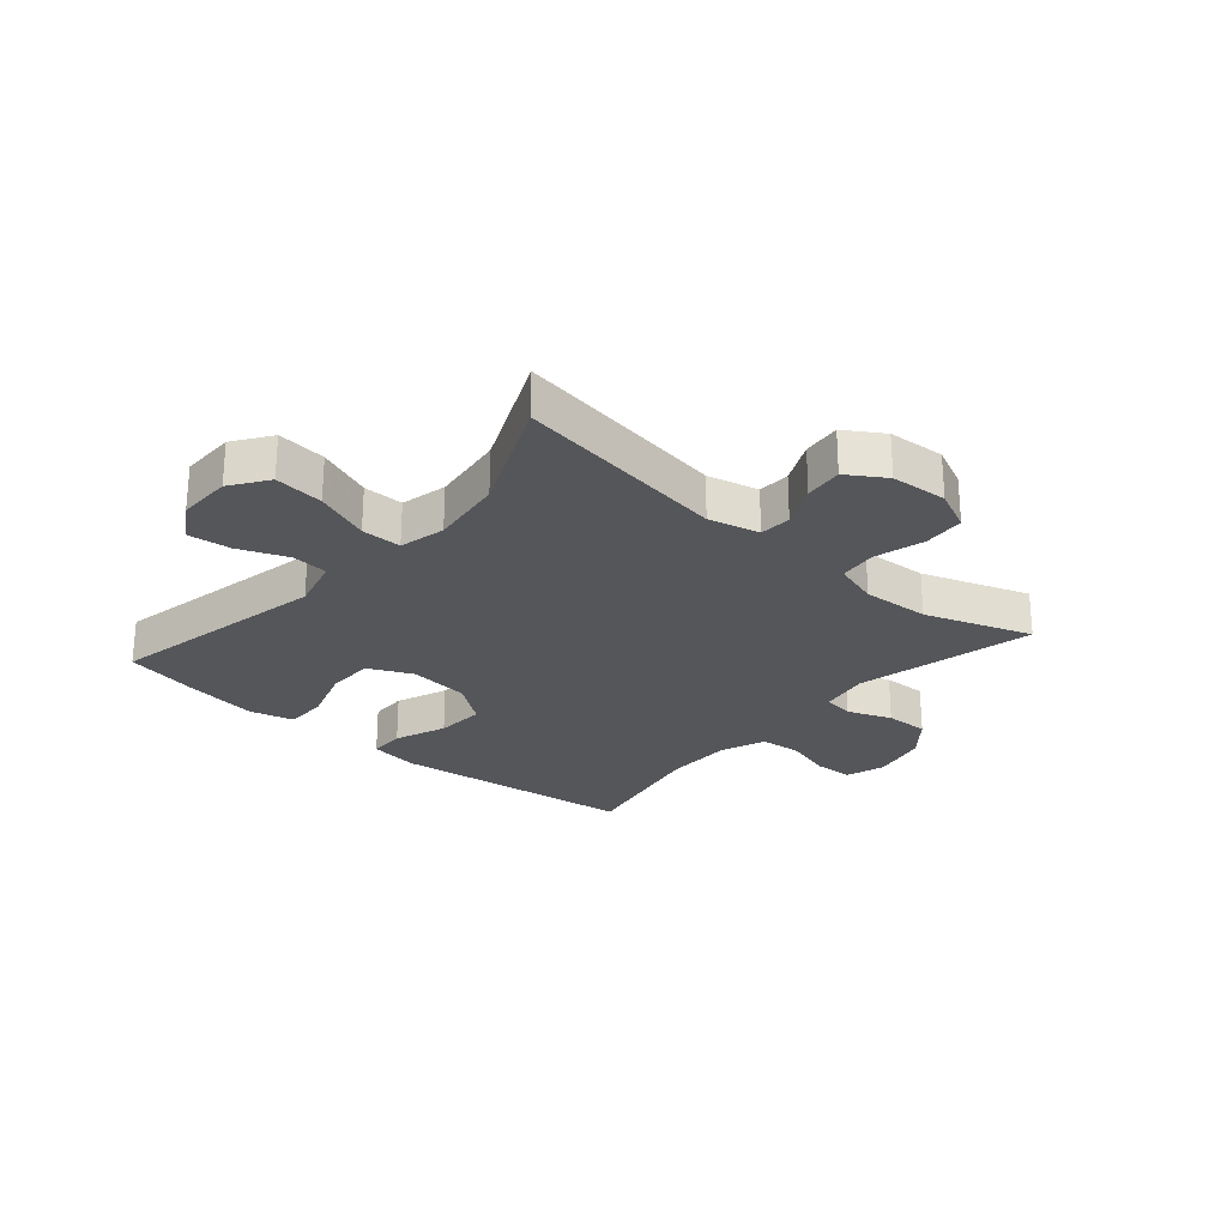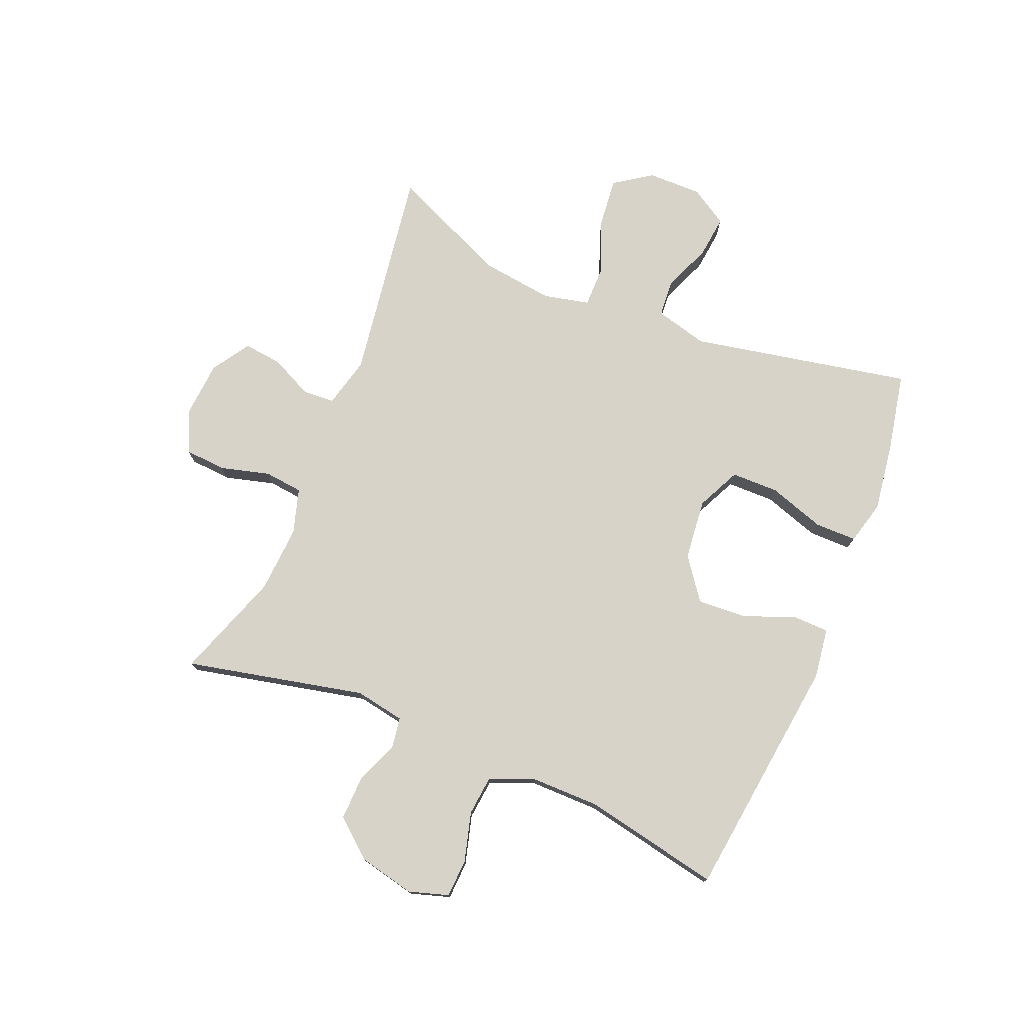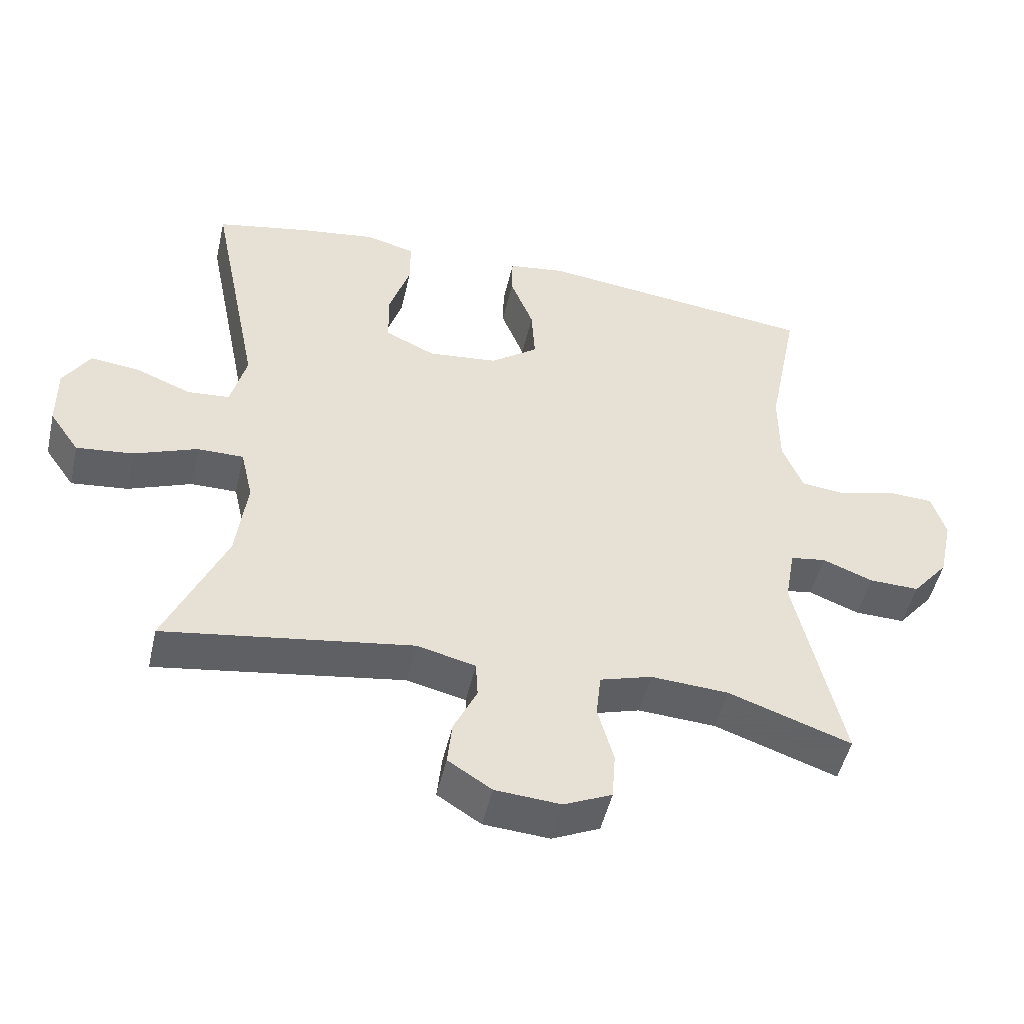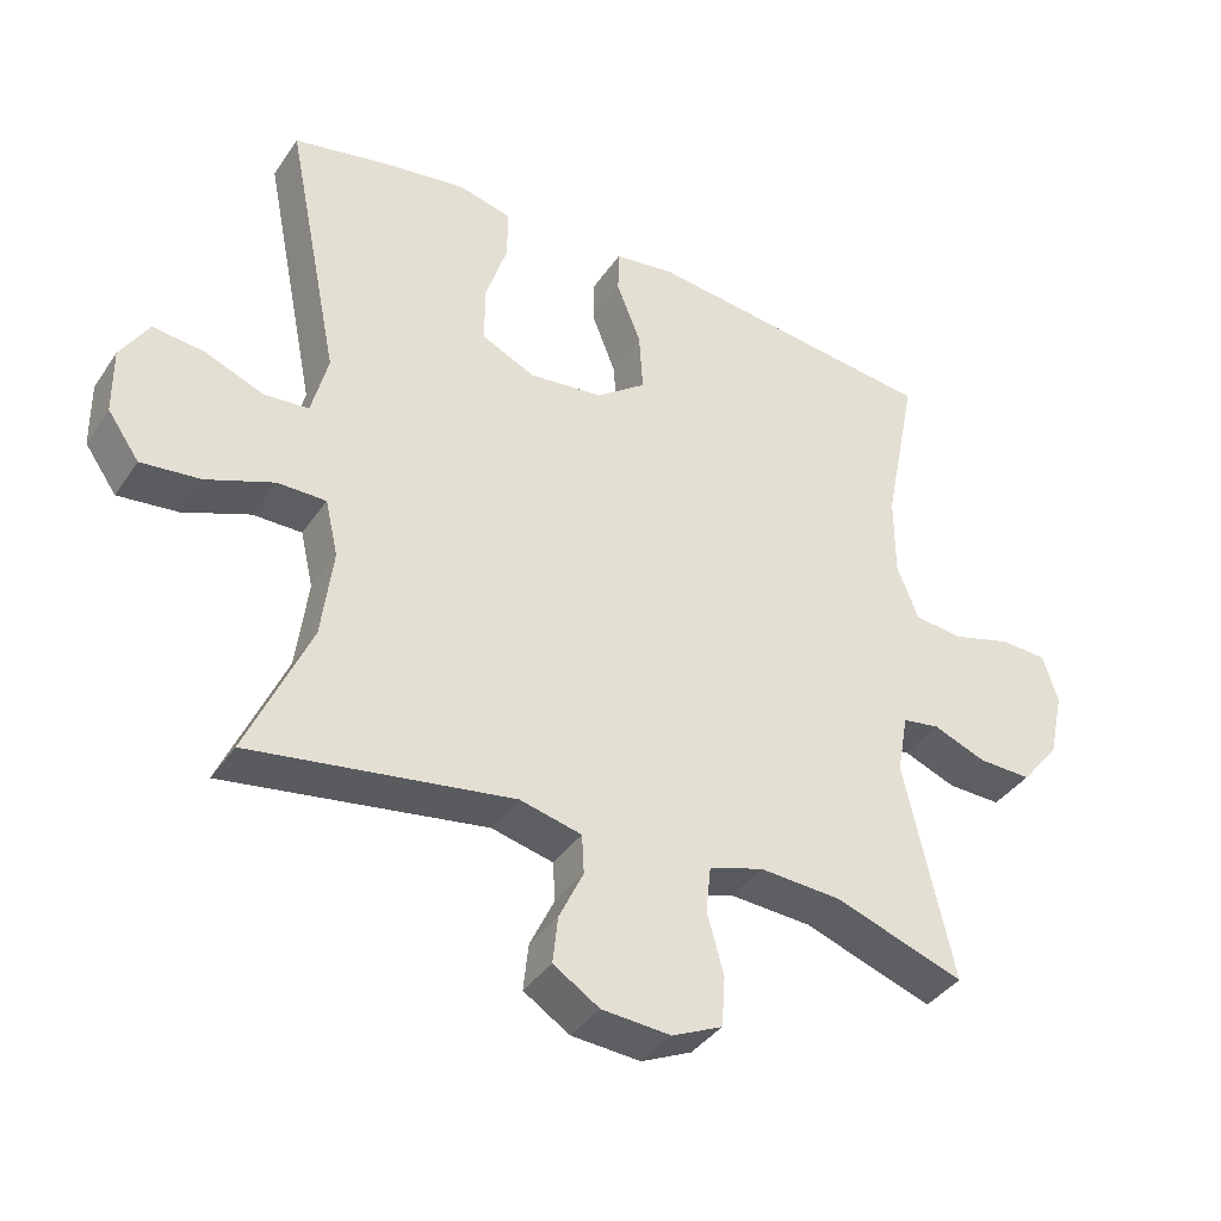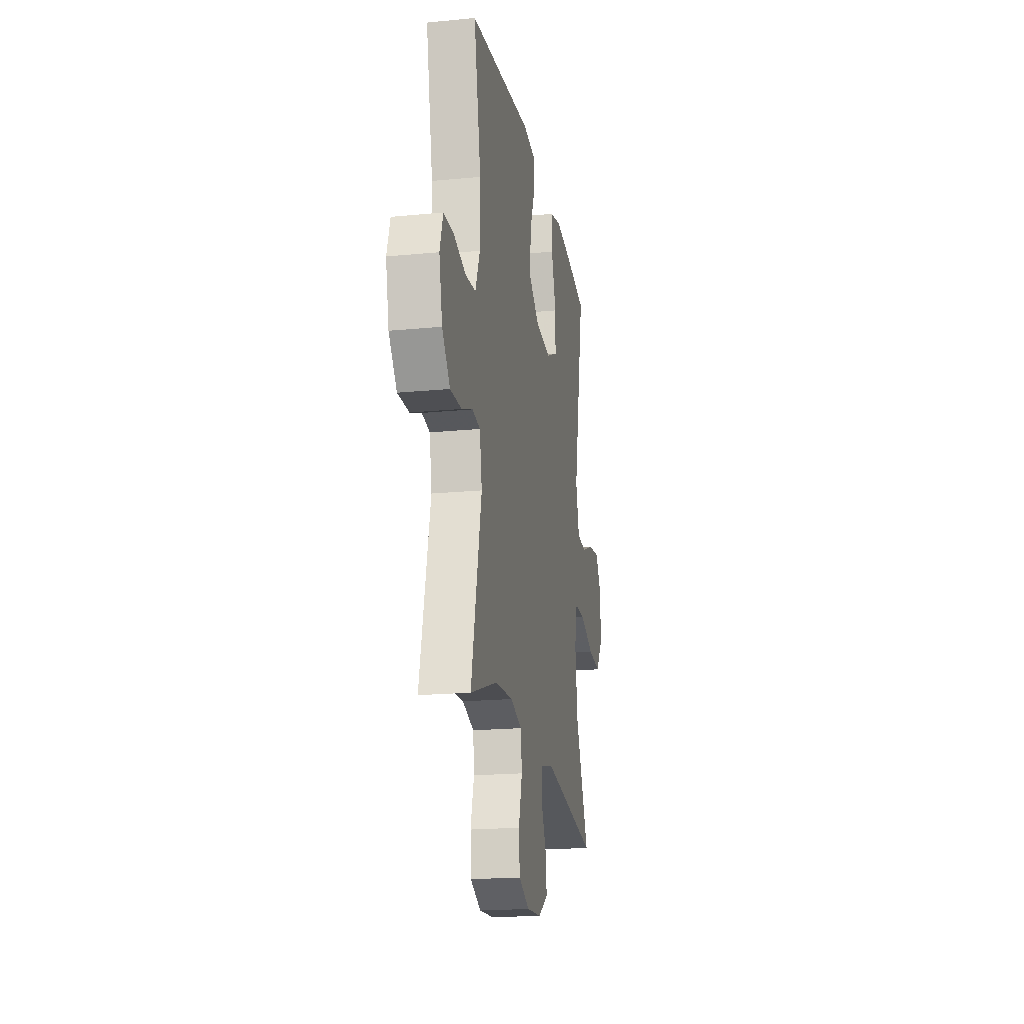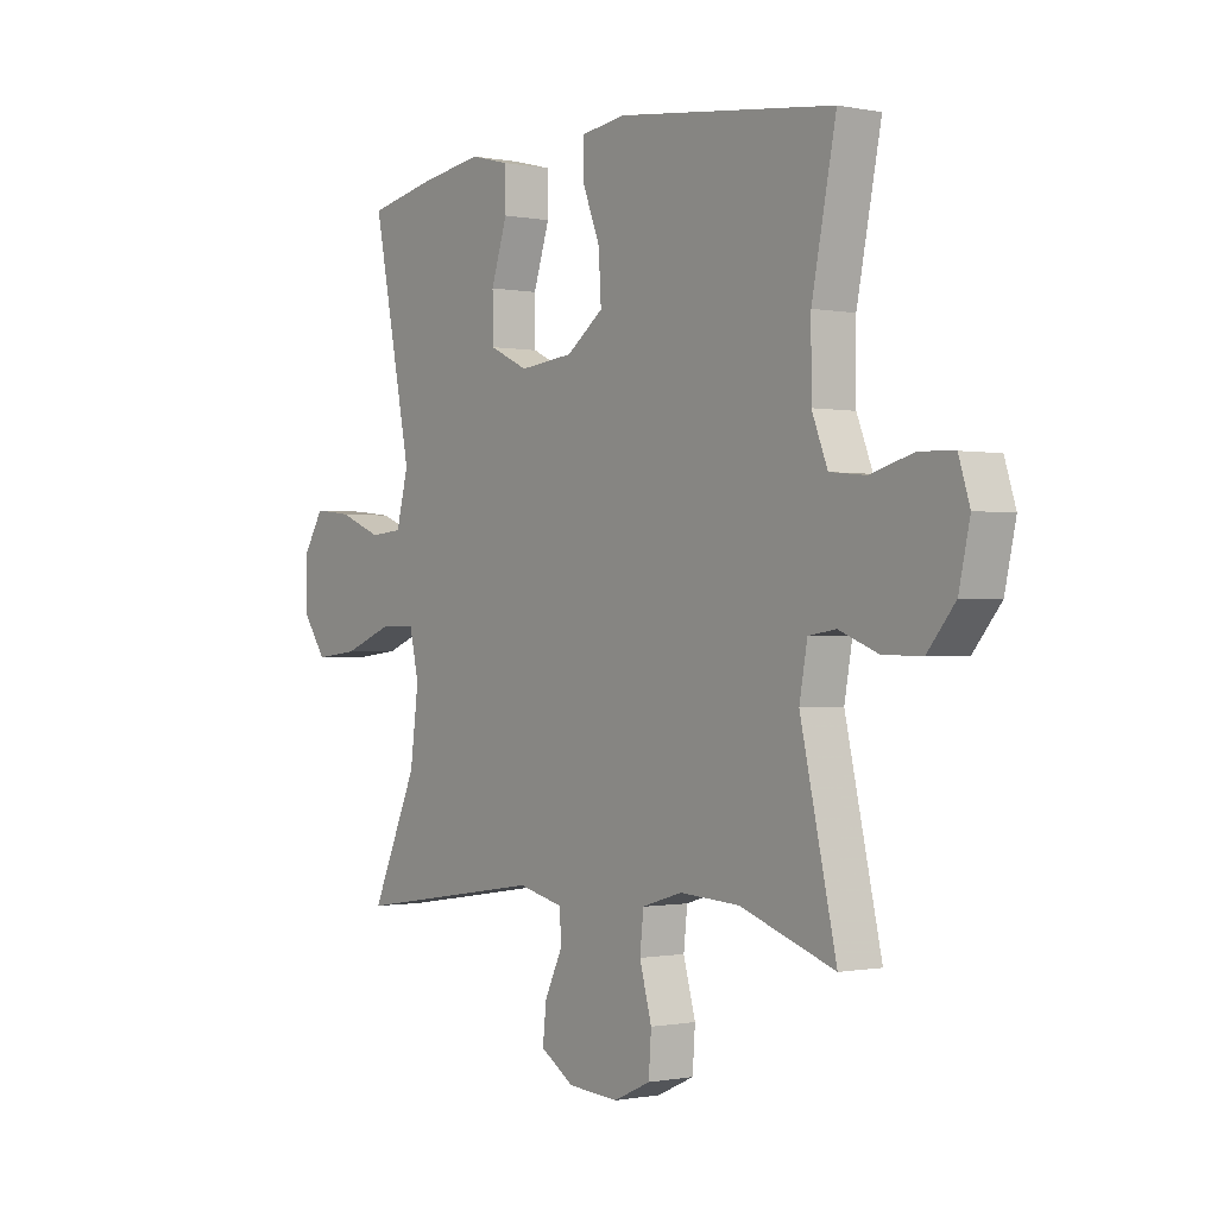
<metadata>
{"format":"obj","ext":"obj","renderer":"f3d","projection":"perspective","resolution":1024,"background":"white","views":[{"elev":-26.0,"azim":139.1,"up":"+Y"},{"elev":76.2,"azim":-67.4,"up":"+Y"},{"elev":-49.5,"azim":167.2,"up":"+Z"},{"elev":-38.3,"azim":149.6,"up":"+Z"},{"elev":-19.7,"azim":-79.7,"up":"+Z"},{"elev":-0.6,"azim":-126.5,"up":"+Z"}]}
</metadata>
<code>
v 0.5 0.07 -0.5
v 0.137 0.07 -0.445
v 0.051 0.07 -0.466
v 0.048 0.07 -0.52
v 0.082 0.07 -0.591
v 0.089 0.07 -0.656
v 0.025 0.07 -0.697
v -0.071 0.07 -0.704
v -0.141 0.07 -0.672
v -0.146 0.07 -0.602
v -0.123 0.07 -0.518
v -0.13 0.07 -0.453
v -0.206 0.07 -0.43
v -0.32 0.07 -0.437
v -0.5 0.07 -0.5
v -0.432 0.07 -0.197
v -0.447 0.07 -0.113
v -0.499 0.07 -0.105
v -0.573 0.07 -0.134
v -0.647 0.07 -0.136
v -0.7 0.07 -0.072
v -0.721 0.07 0.023
v -0.7 0.07 0.09
v -0.635 0.07 0.093
v -0.552 0.07 0.07
v -0.484 0.07 0.077
v -0.454 0.07 0.153
v -0.454 0.07 0.269
v -0.5 0.07 0.5
v -0.087 0.07 0.55
v -0.002 0.07 0.538
v -0.001 0.07 0.477
v -0.035 0.07 0.39
v -0.04 0.07 0.307
v 0.03 0.07 0.255
v 0.133 0.07 0.244
v 0.207 0.07 0.279
v 0.208 0.07 0.359
v 0.177 0.07 0.454
v 0.177 0.07 0.525
v 0.251 0.07 0.544
v 0.367 0.07 0.527
v 0.5 0.07 0.5
v 0.425 0.07 0.127
v 0.448 0.07 0.038
v 0.51 0.07 0.033
v 0.592 0.07 0.066
v 0.664 0.07 0.074
v 0.703 0.07 0.011
v 0.702 0.07 -0.081
v 0.658 0.07 -0.144
v 0.575 0.07 -0.135
v 0.482 0.07 -0.099
v 0.414 0.07 -0.099
v 0.396 0.07 -0.177
v 0.412 0.07 -0.302
v 0.5 0 -0.5
v 0.137 0 -0.445
v 0.051 0 -0.466
v 0.048 0 -0.52
v 0.082 0 -0.591
v 0.089 0 -0.656
v 0.025 0 -0.697
v -0.071 0 -0.704
v -0.141 0 -0.672
v -0.146 0 -0.602
v -0.123 0 -0.518
v -0.13 0 -0.453
v -0.206 0 -0.43
v -0.32 0 -0.437
v -0.5 0 -0.5
v -0.432 0 -0.197
v -0.447 0 -0.113
v -0.499 0 -0.105
v -0.573 0 -0.134
v -0.647 0 -0.136
v -0.7 0 -0.072
v -0.721 0 0.023
v -0.7 0 0.09
v -0.635 0 0.093
v -0.552 0 0.07
v -0.484 0 0.077
v -0.454 0 0.153
v -0.454 0 0.269
v -0.5 0 0.5
v -0.087 0 0.55
v -0.002 0 0.538
v -0.001 0 0.477
v -0.035 0 0.39
v -0.04 0 0.307
v 0.03 0 0.255
v 0.133 0 0.244
v 0.207 0 0.279
v 0.208 0 0.359
v 0.177 0 0.454
v 0.177 0 0.525
v 0.251 0 0.544
v 0.367 0 0.527
v 0.5 0 0.5
v 0.425 0 0.127
v 0.448 0 0.038
v 0.51 0 0.033
v 0.592 0 0.066
v 0.664 0 0.074
v 0.703 0 0.011
v 0.702 0 -0.081
v 0.658 0 -0.144
v 0.575 0 -0.135
v 0.482 0 -0.099
v 0.414 0 -0.099
v 0.396 0 -0.177
v 0.412 0 -0.302
f 50 51 52 53
f 50 53 54
f 49 50 54
f 46 47 48 49
f 45 46 49 54
f 44 45 54
f 41 42 43 44
f 41 44 54 55
f 38 39 40 41
f 37 38 41 55
f 30 31 32 33
f 28 29 30 33
f 27 28 33 34
f 26 27 34 35
f 22 23 24 25
f 22 25 26
f 21 22 26
f 18 19 20 21
f 17 18 21 26
f 14 15 16
f 13 14 16 17
f 12 13 17 26
f 8 9 10 11
f 8 11 12
f 7 8 12
f 4 5 6 7
f 3 4 7 12
f 2 3 12 26
f 56 1 2 26
f 36 37 55 56
f 26 35 36 56
f 109 108 107 106
f 110 109 106
f 110 106 105
f 105 104 103 102
f 110 105 102 101
f 110 101 100
f 100 99 98 97
f 111 110 100 97
f 97 96 95 94
f 111 97 94 93
f 89 88 87 86
f 89 86 85 84
f 90 89 84 83
f 91 90 83 82
f 81 80 79 78
f 82 81 78
f 82 78 77
f 77 76 75 74
f 82 77 74 73
f 72 71 70
f 73 72 70 69
f 82 73 69 68
f 67 66 65 64
f 68 67 64
f 68 64 63
f 63 62 61 60
f 68 63 60 59
f 82 68 59 58
f 82 58 57 112
f 112 111 93 92
f 112 92 91 82
f 1 57 58 2
f 2 58 59 3
f 3 59 60 4
f 4 60 61 5
f 5 61 62 6
f 6 62 63 7
f 7 63 64 8
f 8 64 65 9
f 9 65 66 10
f 10 66 67 11
f 11 67 68 12
f 12 68 69 13
f 13 69 70 14
f 14 70 71 15
f 15 71 72 16
f 16 72 73 17
f 17 73 74 18
f 18 74 75 19
f 19 75 76 20
f 20 76 77 21
f 21 77 78 22
f 22 78 79 23
f 23 79 80 24
f 24 80 81 25
f 25 81 82 26
f 26 82 83 27
f 27 83 84 28
f 28 84 85 29
f 29 85 86 30
f 30 86 87 31
f 31 87 88 32
f 32 88 89 33
f 33 89 90 34
f 34 90 91 35
f 35 91 92 36
f 36 92 93 37
f 37 93 94 38
f 38 94 95 39
f 39 95 96 40
f 40 96 97 41
f 41 97 98 42
f 42 98 99 43
f 43 99 100 44
f 44 100 101 45
f 45 101 102 46
f 46 102 103 47
f 47 103 104 48
f 48 104 105 49
f 49 105 106 50
f 50 106 107 51
f 51 107 108 52
f 52 108 109 53
f 53 109 110 54
f 54 110 111 55
f 55 111 112 56
f 56 112 57 1

</code>
